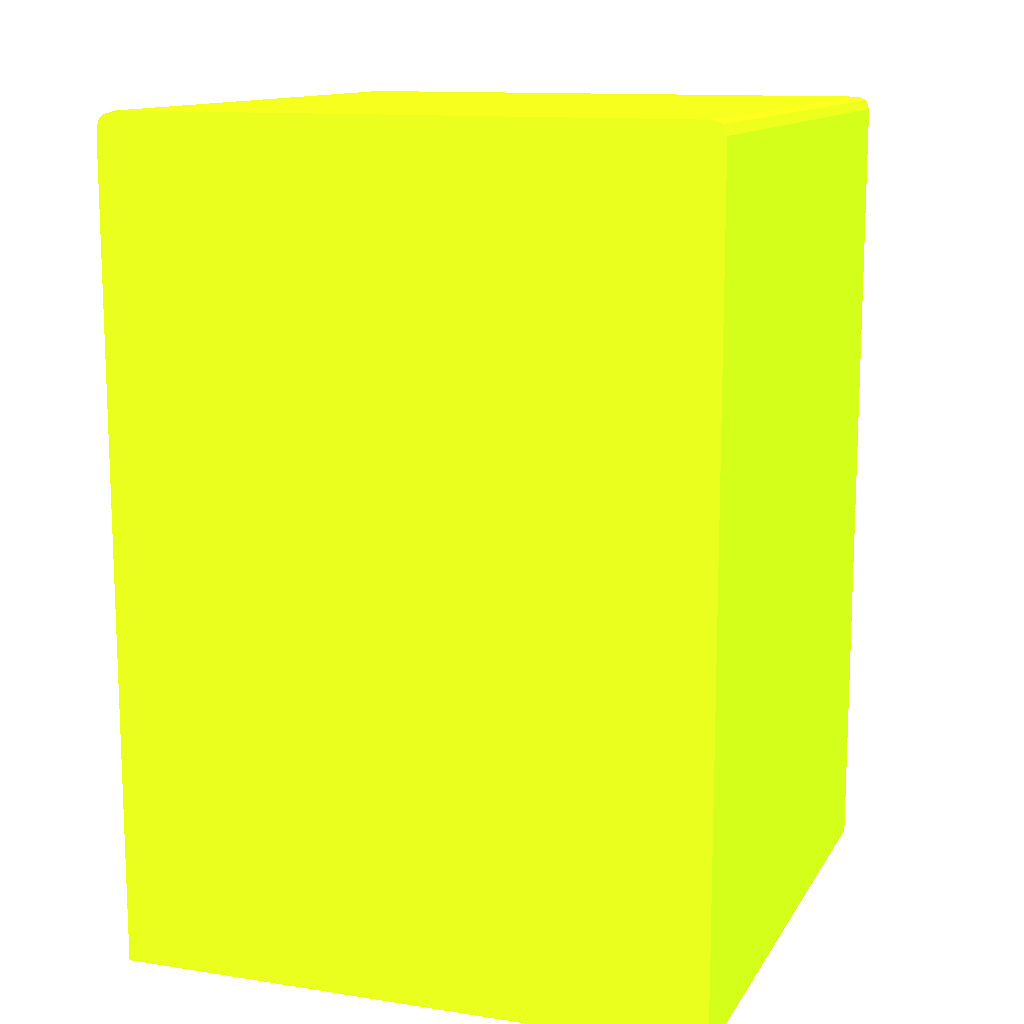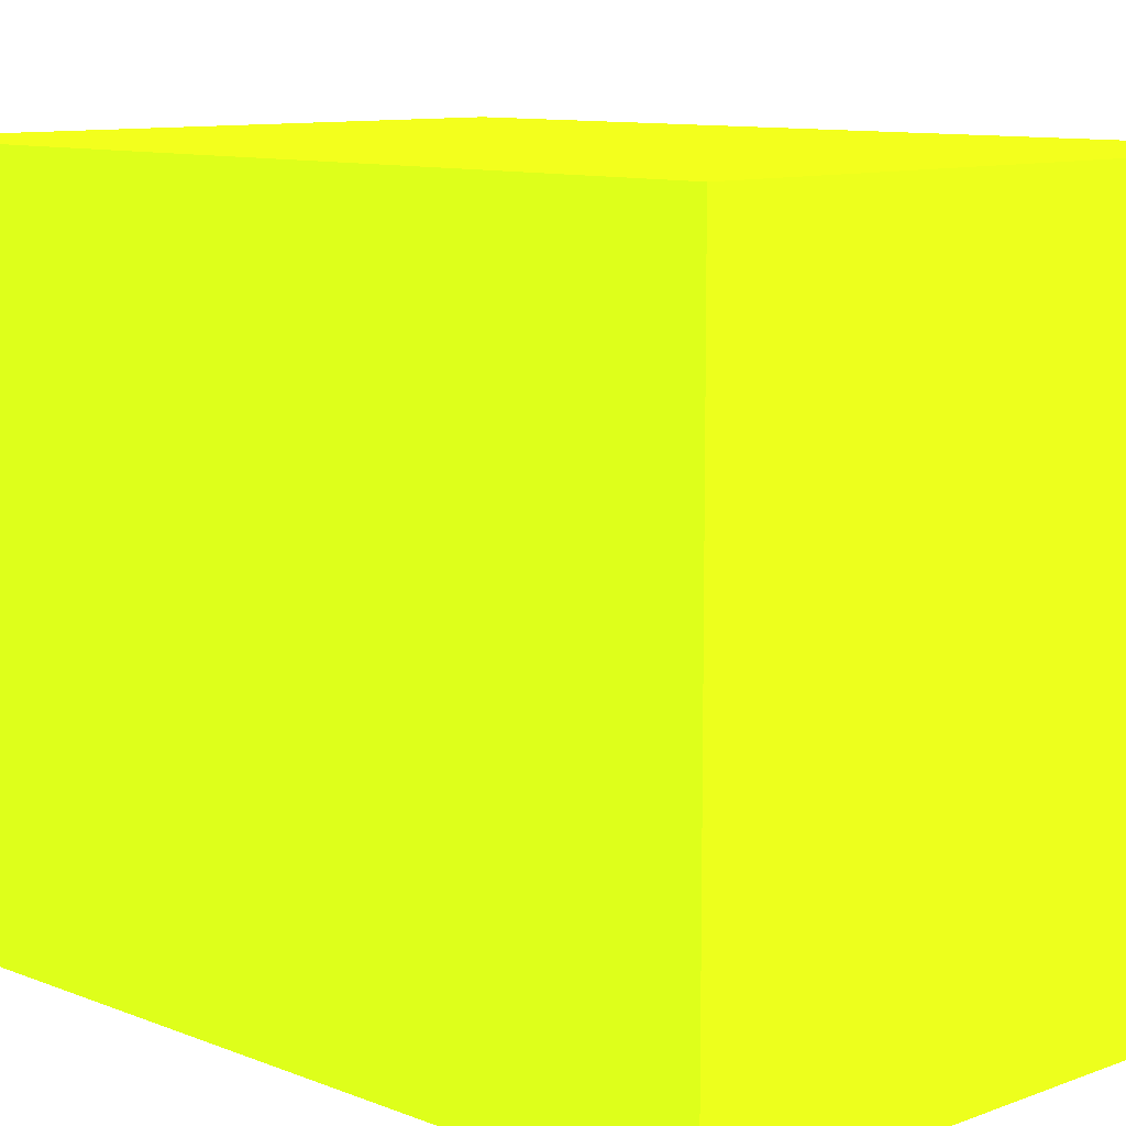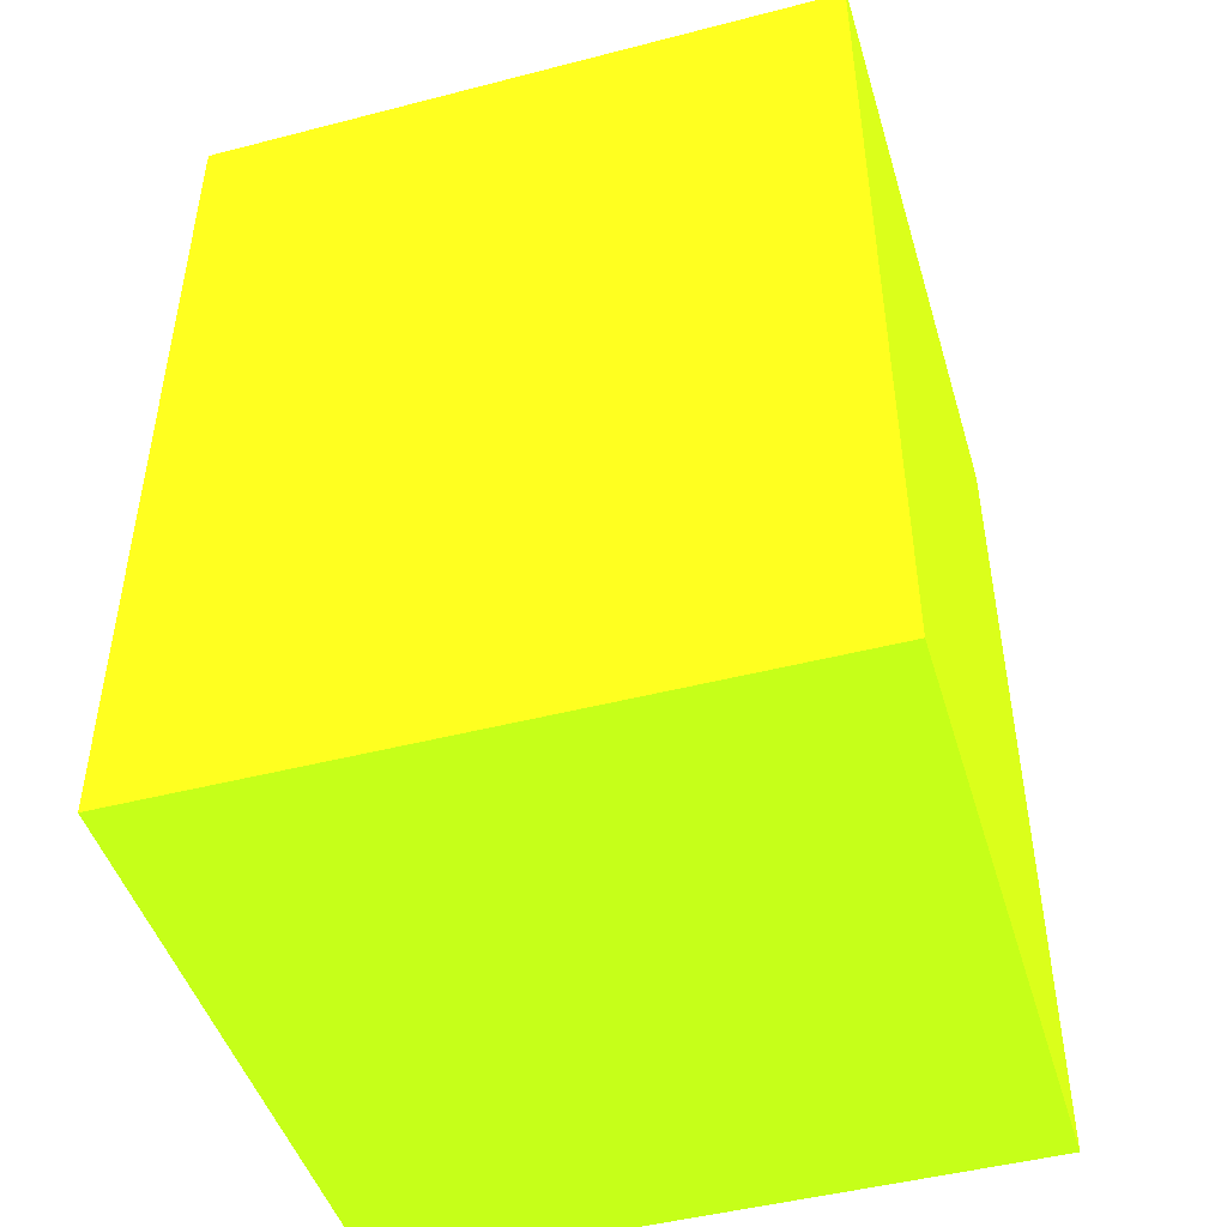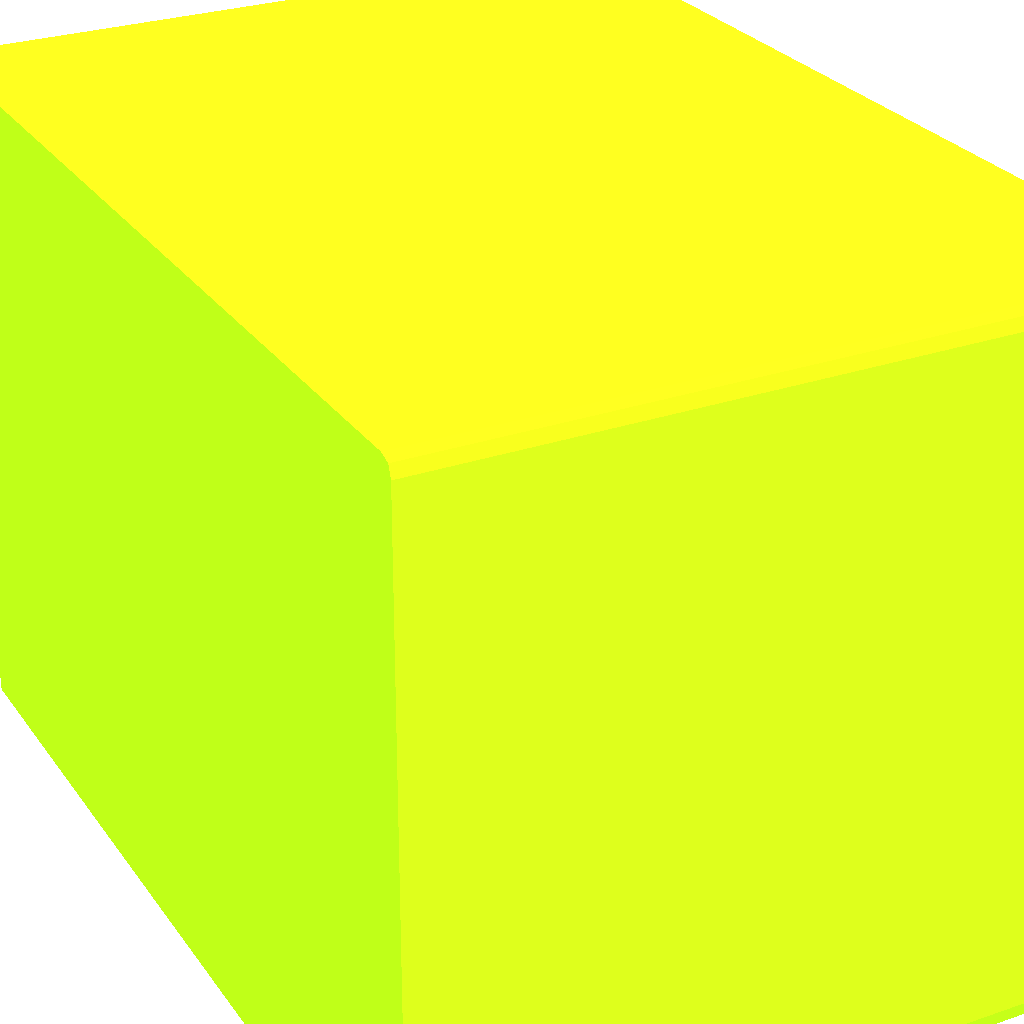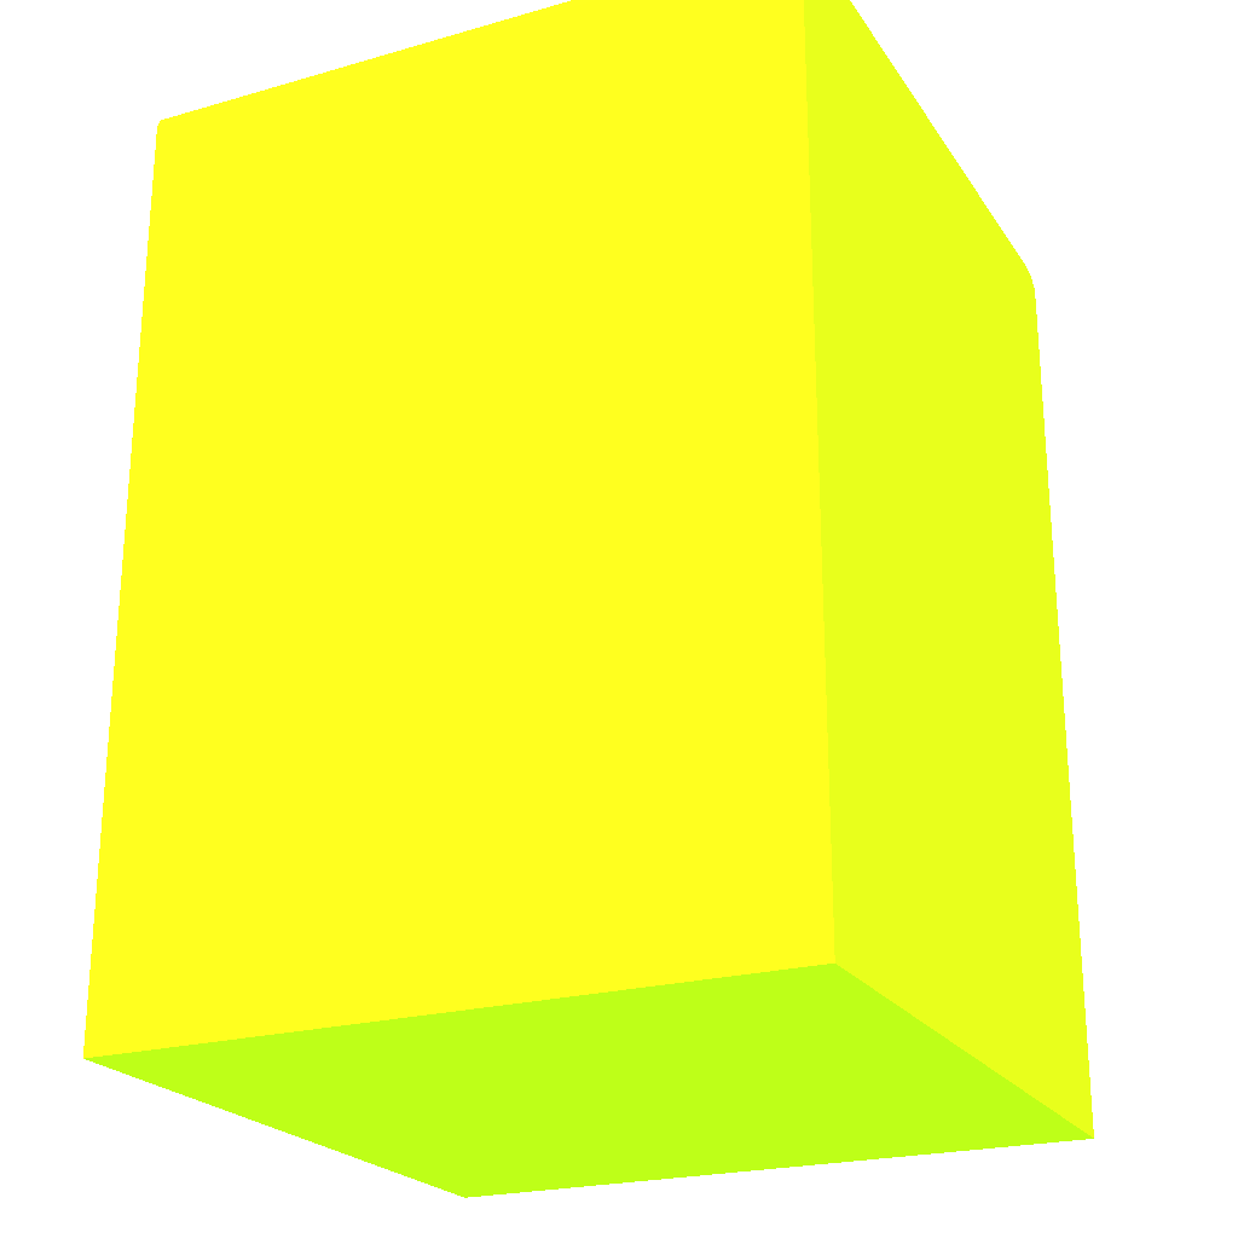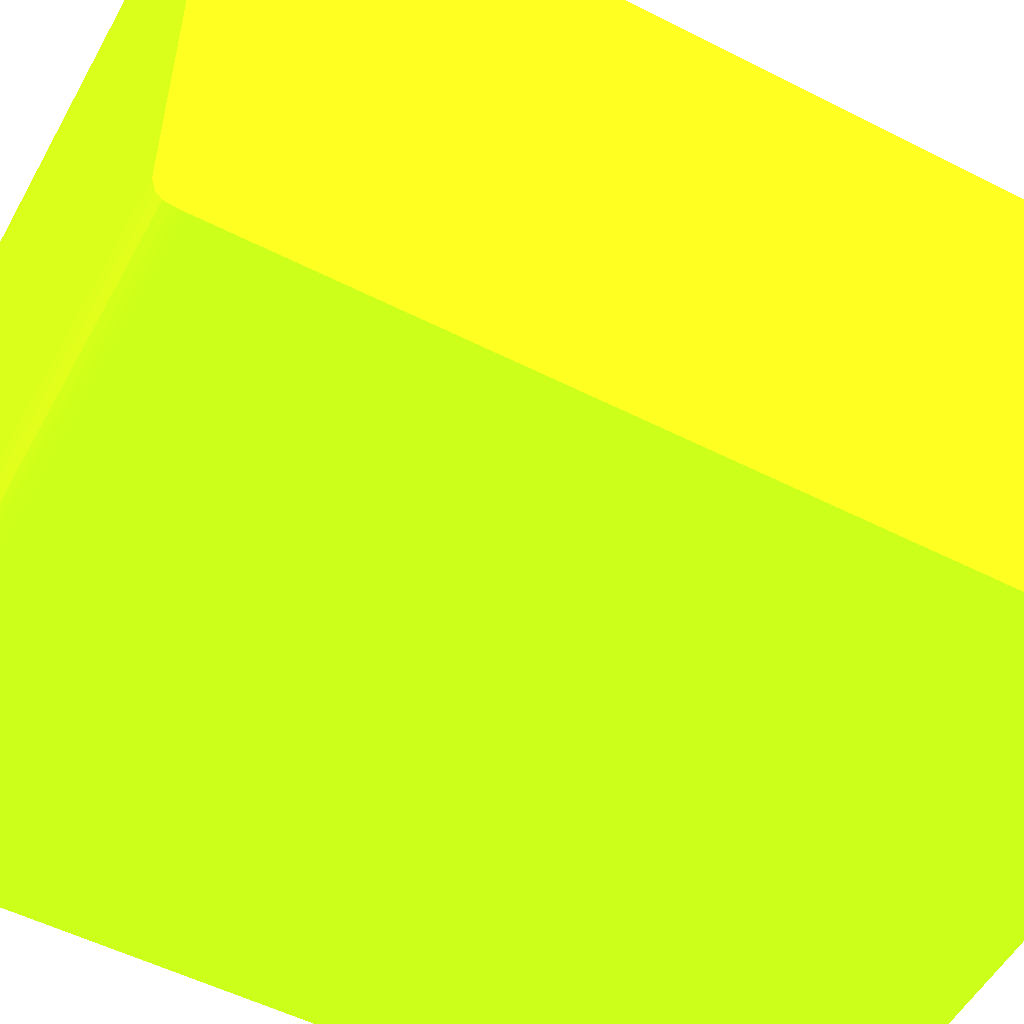
<metadata>
{"format":"obj","ext":"obj","renderer":"f3d","projection":"perspective","resolution":1024,"background":"white","views":[{"elev":12.5,"azim":-70.0,"up":"+Y"},{"elev":9.9,"azim":-44.6,"up":"+Z"},{"elev":-46.8,"azim":-163.4,"up":"+Y"},{"elev":27.5,"azim":152.1,"up":"+Z"},{"elev":-23.1,"azim":25.6,"up":"+Y"},{"elev":-53.1,"azim":-118.6,"up":"+Z"}]}
</metadata>
<code>
v -0.009097 0.0128 0.02008 0.5647 0.9255 0.07059
v 0.009251 0.0128 0.01998 0.5647 0.9255 0.07059
v -0.009097 0.0128 0.03821 0.5647 0.9255 0.07059
v -0.009097 0.03743 0.02008 0.5647 0.9255 0.07059
v 0.009251 0.0128 0.03821 0.5647 0.9255 0.07059
v 0.009251 0.03743 0.01998 0.5647 0.9255 0.07059
v -0.009097 0.03781 0.03821 0.5647 0.9255 0.07059
v -0.009097 0.03757 0.02008 0.5647 0.9255 0.07059
v 0.009251 0.03782 0.01999 0.5647 0.9255 0.07059
v 0.009251 0.03781 0.03821 0.5647 0.9255 0.07059
v -0.009097 0.0381 0.0381 0.5647 0.9255 0.07059
v -0.009097 0.03773 0.0201 0.5647 0.9255 0.07059
v -0.009097 0.03793 0.02014 0.5647 0.9255 0.07059
v 0.009251 0.03783 0.02 0.5647 0.9255 0.07059
v 0.009251 0.0381 0.0381 0.5647 0.9255 0.07059
v -0.009097 0.03816 0.03794 0.5647 0.9255 0.07059
v -0.009097 0.0381 0.02031 0.5647 0.9255 0.07059
v 0.009251 0.03808 0.02027 0.5647 0.9255 0.07059
v 0.009251 0.03821 0.03781 0.5647 0.9255 0.07059
v -0.009097 0.03821 0.03781 0.5647 0.9255 0.07059
v -0.009097 0.03821 0.02071 0.5647 0.9255 0.07059
v 0.009251 0.03811 0.02032 0.5647 0.9255 0.07059
v 0.009251 0.0381 0.0203 0.5647 0.9255 0.07059
v 0.009251 0.03821 0.02071 0.5647 0.9255 0.07059
f 1 2 5
f 1 5 3
f 1 3 7
f 1 7 11
f 1 11 16
f 1 16 20
f 1 20 21
f 1 21 17
f 1 17 13
f 1 13 12
f 1 12 8
f 1 8 4
f 1 4 6
f 1 6 2
f 2 6 9
f 2 9 14
f 2 14 18
f 2 18 23
f 2 23 22
f 2 22 24
f 2 24 19
f 2 19 15
f 2 15 10
f 2 10 5
f 3 5 10
f 3 10 7
f 4 8 9
f 4 9 6
f 7 10 15
f 7 15 11
f 8 12 9
f 9 12 13
f 9 13 14
f 11 15 16
f 13 17 14
f 14 17 18
f 15 19 16
f 16 19 20
f 17 21 22
f 17 22 23
f 17 23 18
f 19 24 21
f 19 21 20
f 21 24 22

</code>
